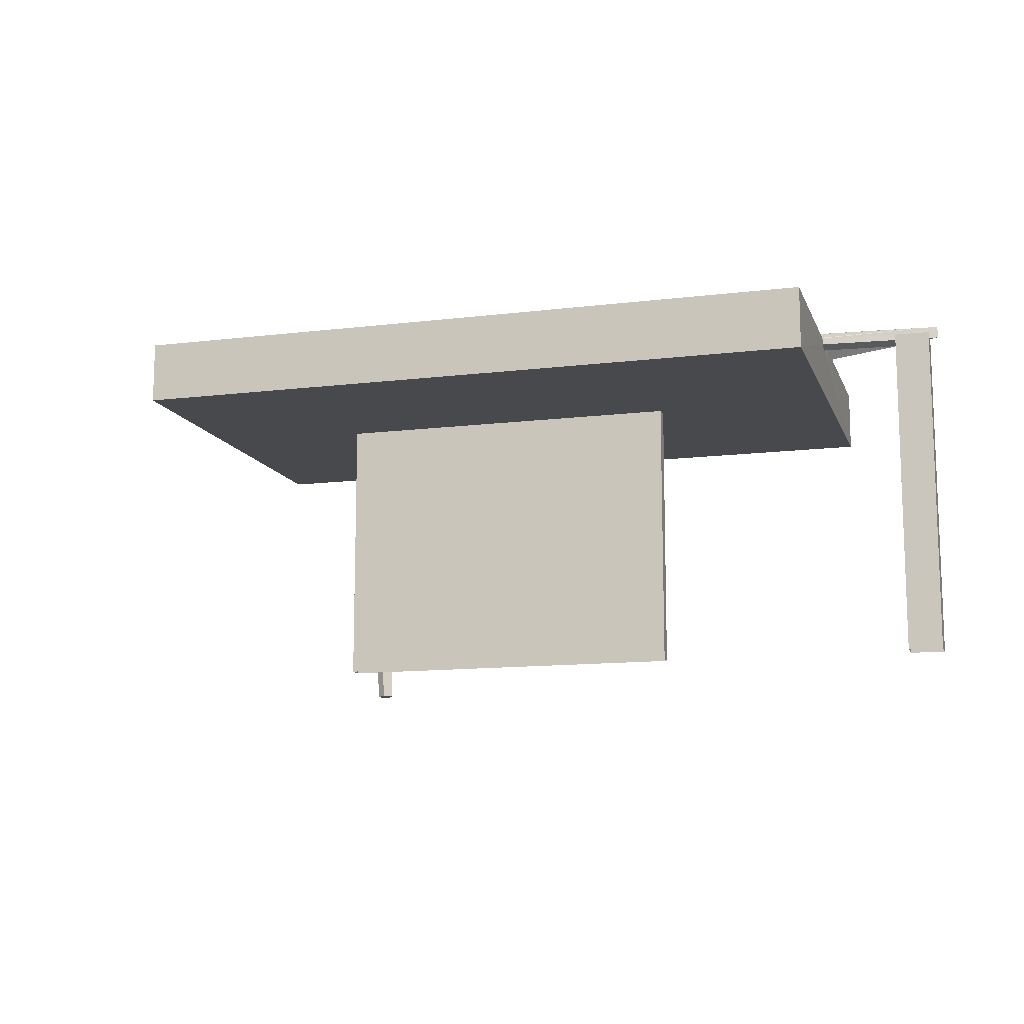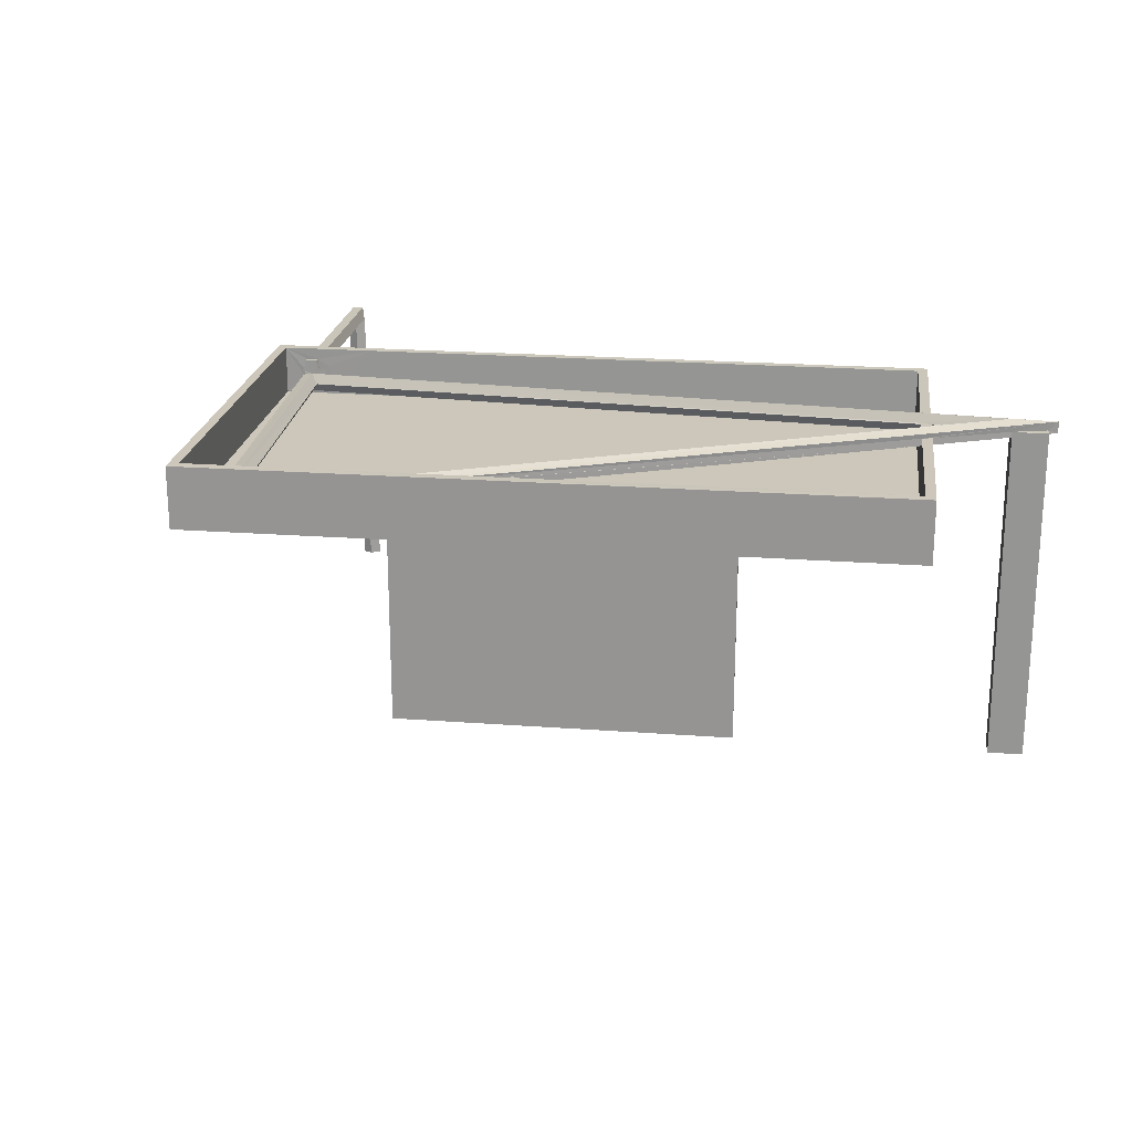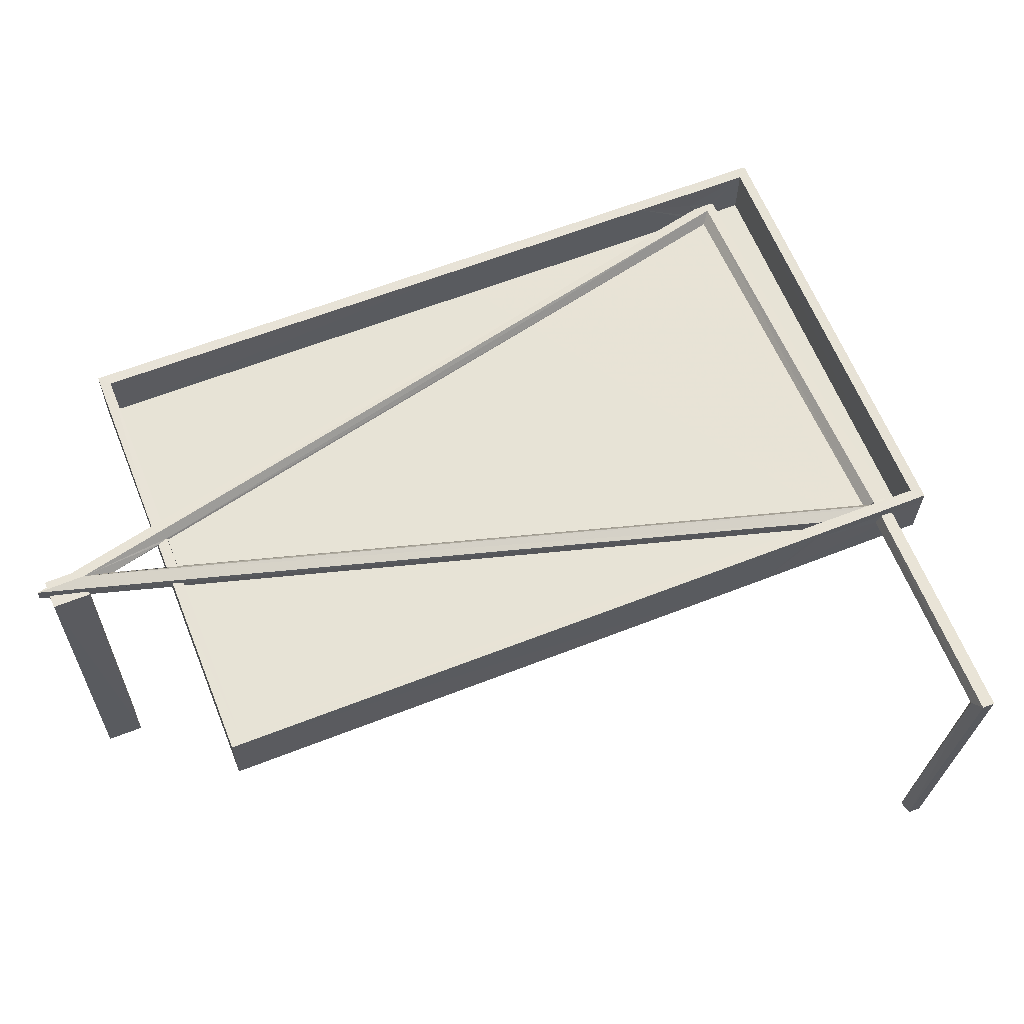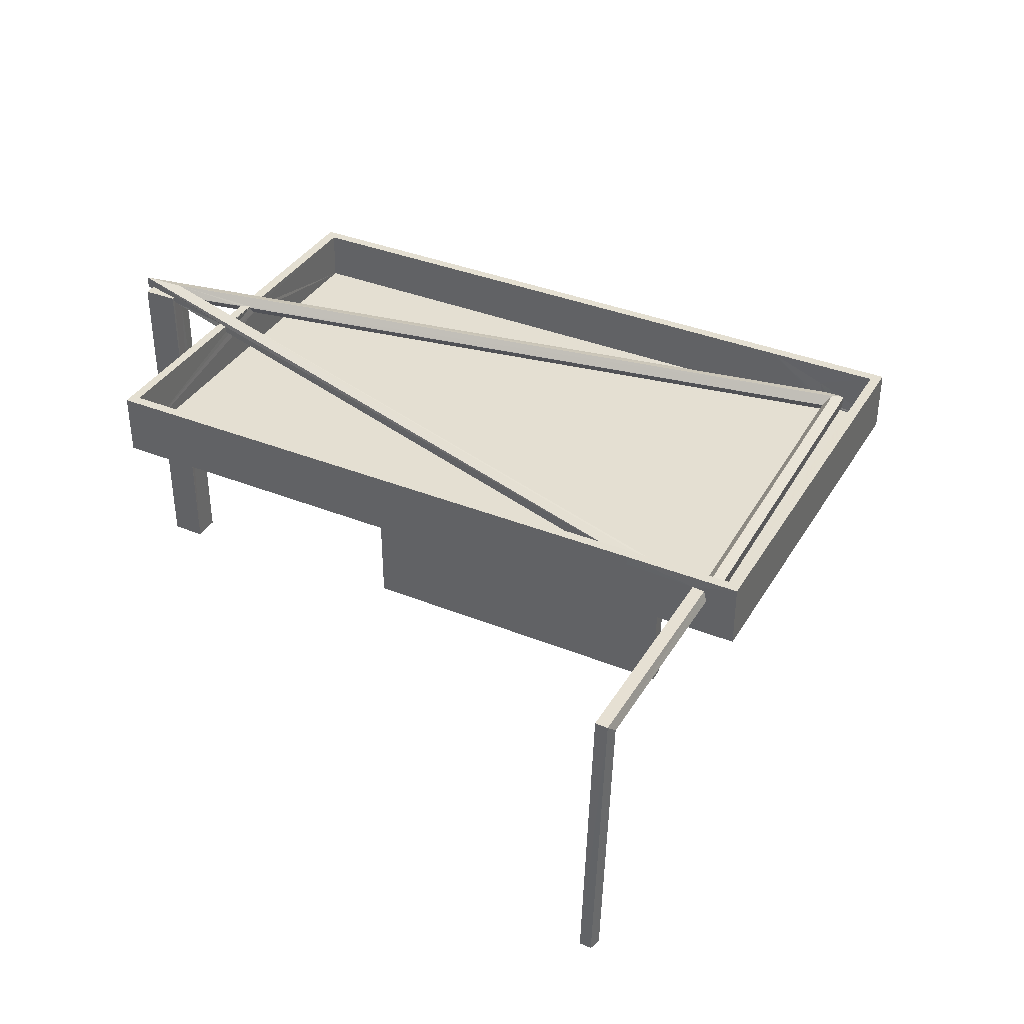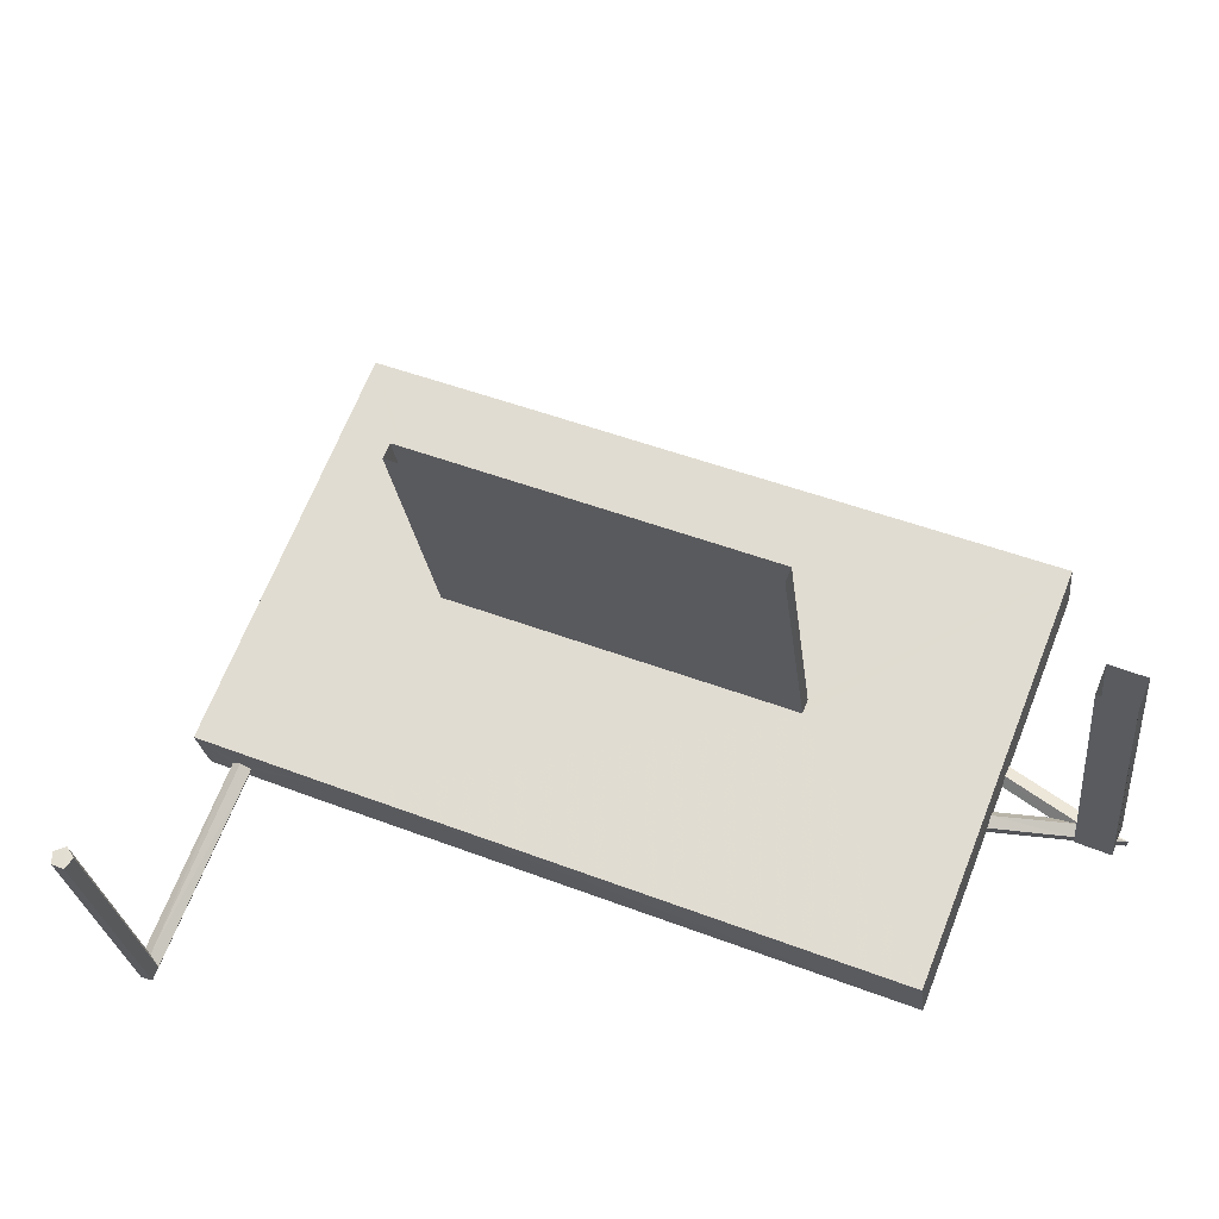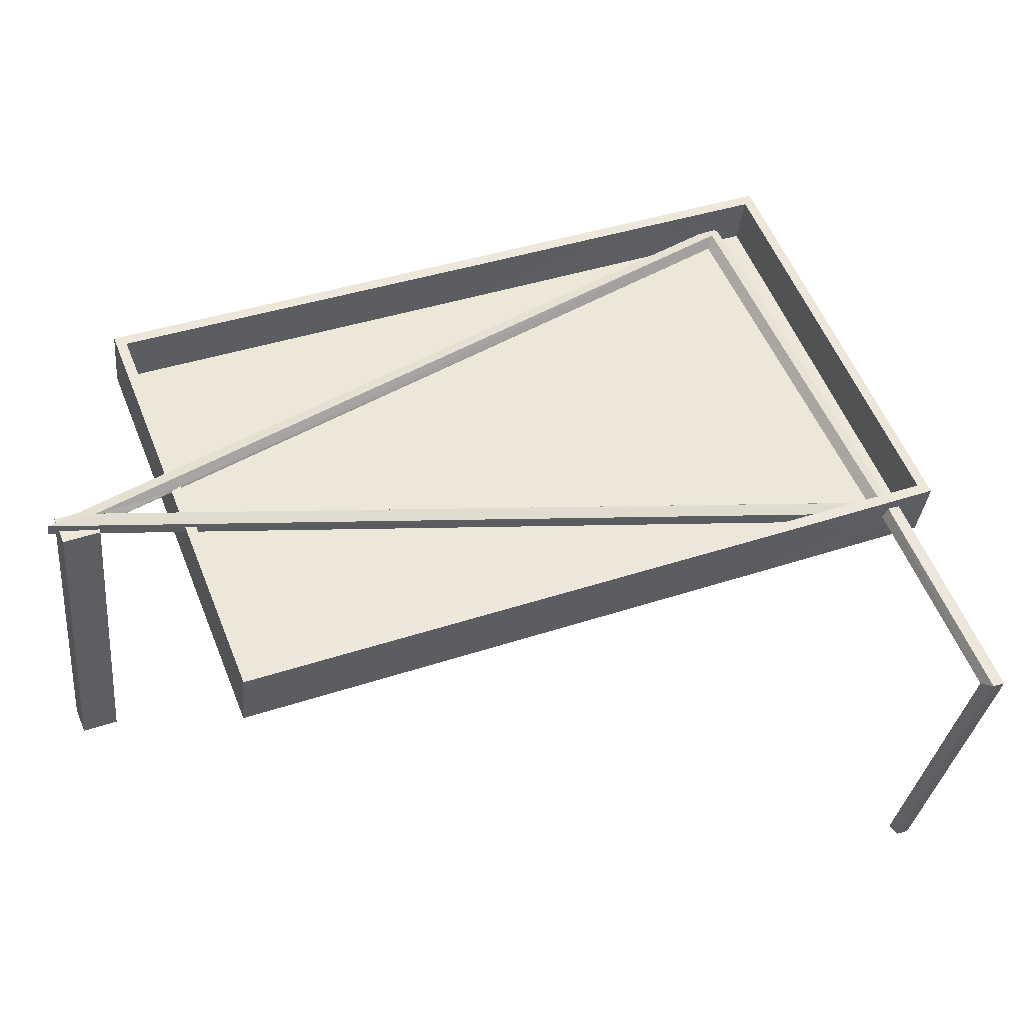
<metadata>
{"format":"obj","ext":"obj","renderer":"f3d","projection":"perspective","resolution":1024,"background":"white","views":[{"elev":-12.4,"azim":-141.9,"up":"+Z"},{"elev":21.4,"azim":-150.5,"up":"+Z"},{"elev":-27.0,"azim":-0.8,"up":"+Y"},{"elev":36.9,"azim":49.3,"up":"+Z"},{"elev":-24.7,"azim":-173.3,"up":"+Y"},{"elev":-36.1,"azim":-6.0,"up":"+Y"}]}
</metadata>
<code>
v -8.804e+04 -1.009e+05 2.02
v -8.804e+04 -1.009e+05 2.02
v -8.804e+04 -1.009e+05 2.02
v -8.804e+04 -1.009e+05 2.02
v -8.804e+04 -1.009e+05 2.02
v -8.803e+04 -1.009e+05 2.02
v -8.803e+04 -1.009e+05 2.02
v -8.804e+04 -1.009e+05 2.02
v -8.803e+04 -1.009e+05 7.575
v -8.803e+04 -1.009e+05 7.576
v -8.803e+04 -1.009e+05 7.576
v -8.803e+04 -1.008e+05 7.574
v -8.803e+04 -1.008e+05 7.574
v -8.803e+04 -1.009e+05 7.575
v -8.804e+04 -1.009e+05 7.574
v -8.804e+04 -1.009e+05 7.575
v -8.804e+04 -1.009e+05 7.574
v -8.804e+04 -1.009e+05 7.575
v -8.804e+04 -1.009e+05 7.576
v -8.803e+04 -1.009e+05 8.362
v -8.803e+04 -1.009e+05 2.516
v -8.803e+04 -1.009e+05 2.519
v -8.803e+04 -1.009e+05 8.589
v -8.803e+04 -1.009e+05 2.525
v -8.803e+04 -1.009e+05 8.598
v -8.803e+04 -1.009e+05 8.232
v -8.803e+04 -1.009e+05 2.53
v -8.803e+04 -1.009e+05 2.533
v -8.803e+04 -1.009e+05 8.377
v -8.803e+04 -1.009e+05 8.597
v -8.803e+04 -1.009e+05 8.588
v -8.803e+04 -1.009e+05 8.362
v -8.803e+04 -1.009e+05 8.377
v -8.803e+04 -1.009e+05 8.231
v -8.803e+04 -1.009e+05 8.362
v -8.803e+04 -1.009e+05 8.362
v -8.803e+04 -1.009e+05 8.588
v -8.803e+04 -1.009e+05 8.588
v -8.803e+04 -1.009e+05 8.597
v -8.803e+04 -1.009e+05 8.597
v -8.803e+04 -1.009e+05 8.377
v -8.803e+04 -1.009e+05 8.377
v -8.803e+04 -1.009e+05 8.299
v -8.803e+04 -1.009e+05 8.258
v -8.803e+04 -1.009e+05 8.28
v -8.803e+04 -1.009e+05 8.279
v -8.803e+04 -1.009e+05 8.26
v -8.804e+04 -1.009e+05 7.826
v -8.804e+04 -1.009e+05 7.824
v -8.804e+04 -1.009e+05 7.824
v -8.803e+04 -1.009e+05 7.826
v -8.803e+04 -1.008e+05 7.824
v -8.803e+04 -1.008e+05 7.824
v -8.803e+04 -1.009e+05 7.826
v -8.804e+04 -1.009e+05 8.825
v -8.804e+04 -1.009e+05 8.825
v -8.804e+04 -1.009e+05 8.825
v -8.804e+04 -1.009e+05 8.825
v -8.803e+04 -1.008e+05 8.824
v -8.803e+04 -1.009e+05 8.826
v -8.803e+04 -1.009e+05 8.826
v -8.803e+04 -1.009e+05 8.826
v -8.804e+04 -1.009e+05 8.826
v -8.804e+04 -1.009e+05 8.826
v -8.804e+04 -1.009e+05 8.825
v -8.804e+04 -1.009e+05 8.824
v -8.804e+04 -1.009e+05 8.824
v -8.804e+04 -1.009e+05 8.825
v -8.804e+04 -1.009e+05 8.824
v -8.803e+04 -1.008e+05 8.824
v -8.804e+04 -1.009e+05 8.825
v -8.804e+04 -1.009e+05 8.825
v -8.804e+04 -1.009e+05 8.824
v -8.803e+04 -1.009e+05 8.826
v -8.803e+04 -1.008e+05 8.824
v -8.803e+04 -1.009e+05 8.262
v -8.803e+04 -1.009e+05 8.223
v -8.803e+04 -1.009e+05 8.307
v -8.803e+04 -1.008e+05 8.244
v -8.803e+04 -1.009e+05 8.302
v -8.803e+04 -1.008e+05 8.158
v -8.803e+04 -1.008e+05 8.192
v -8.803e+04 -1.009e+05 8.123
v -8.803e+04 -1.008e+05 8.063
v -8.803e+04 -1.008e+05 7.9
v -8.803e+04 -1.008e+05 7.923
v -8.803e+04 -1.008e+05 7.864
v -8.803e+04 -1.009e+05 7.927
v -8.803e+04 -1.009e+05 7.988
v -8.803e+04 -1.009e+05 7.96
v -8.804e+04 -1.009e+05 8.805
v -8.804e+04 -1.009e+05 9.086
v -8.804e+04 -1.009e+05 8.815
v -8.804e+04 -1.009e+05 8.866
v -8.804e+04 -1.009e+05 8.802
v -8.804e+04 -1.009e+05 8.818
v -8.804e+04 -1.009e+05 8.828
v -8.804e+04 -1.009e+05 8.626
v -8.804e+04 -1.009e+05 8.706
v -8.804e+04 -1.009e+05 8.71
v -8.804e+04 -1.009e+05 8.781
v -8.804e+04 -1.009e+05 8.701
v -8.804e+04 -1.009e+05 8.69
v -8.803e+04 -1.009e+05 8.017
v -8.803e+04 -1.009e+05 8.252
v -8.804e+04 -1.009e+05 8.89
v -8.804e+04 -1.009e+05 8.89
v -8.804e+04 -1.009e+05 9.063
v -8.804e+04 -1.009e+05 8.616
v -8.804e+04 -1.009e+05 8.817
v -8.804e+04 -1.009e+05 8.81
v -8.804e+04 -1.009e+05 8.799
v -8.804e+04 -1.009e+05 8.607
v -8.804e+04 -1.009e+05 8.706
v -8.804e+04 -1.009e+05 8.619
v -8.804e+04 -1.009e+05 8.777
v -8.804e+04 -1.009e+05 8.689
v -8.804e+04 -1.009e+05 8.678
v -8.803e+04 -1.008e+05 7.947
v -8.803e+04 -1.008e+05 7.924
v -8.804e+04 -1.009e+05 8.89
v -8.804e+04 -1.009e+05 8.89
v -8.803e+04 -1.008e+05 8.182
v -8.803e+04 -1.008e+05 8.175
v -8.804e+04 -1.009e+05 8.89
v -8.804e+04 -1.009e+05 8.89
v -8.804e+04 -1.009e+05 8.89
v -8.804e+04 -1.009e+05 8.89
v -8.803e+04 -1.009e+05 8.562
v -8.803e+04 -1.009e+05 8.651
v -8.803e+04 -1.008e+05 8.38
v -8.803e+04 -1.008e+05 7.863
v -8.803e+04 -1.009e+05 8.445
v -8.803e+04 -1.009e+05 8.346
v -8.803e+04 -1.009e+05 7.845
f 1 2 3
f 4 1 3
f 5 6 7
f 5 8 6
f 9 10 11
f 9 12 10
f 13 12 14
f 12 9 14
f 13 14 15
f 15 16 17
f 17 18 19
f 18 11 19
f 18 9 11
f 15 14 16
f 16 18 17
f 20 21 22
f 20 23 21
f 23 24 21
f 23 25 24
f 26 22 27
f 26 20 22
f 26 27 28
f 29 26 28
f 29 28 24
f 25 29 24
f 30 25 23
f 31 30 23
f 31 23 20
f 32 31 20
f 33 26 29
f 33 34 26
f 30 29 25
f 30 33 29
f 32 26 34
f 32 20 26
f 35 36 37
f 38 35 37
f 38 37 39
f 40 38 39
f 40 39 41
f 42 40 41
f 42 41 43
f 44 42 43
f 35 45 36
f 36 45 46
f 47 45 35
f 48 49 50
f 51 52 53
f 54 53 49
f 54 51 53
f 49 48 54
f 55 56 57
f 58 55 57
f 59 60 61
f 60 62 61
f 62 63 64
f 65 64 63
f 66 67 68
f 69 67 66
f 59 69 70
f 71 65 63
f 66 68 72
f 69 66 73
f 74 63 62
f 73 70 69
f 59 70 75
f 60 74 62
f 59 75 60
f 76 77 45
f 78 46 79
f 78 80 46
f 79 81 82
f 46 77 81
f 45 77 46
f 79 46 81
f 83 78 79
f 84 83 79
f 85 86 87
f 88 87 89
f 88 89 90
f 87 86 89
f 87 83 84
f 87 88 83
f 81 77 89
f 86 81 89
f 83 91 57
f 78 83 57
f 78 57 92
f 56 93 94
f 92 56 94
f 92 57 56
f 95 96 97
f 93 98 94
f 98 99 94
f 99 100 94
f 98 101 99
f 98 102 101
f 65 101 102
f 103 104 105
f 103 105 71
f 65 106 101
f 97 96 107
f 108 65 71
f 106 108 107
f 107 108 97
f 105 108 71
f 65 108 106
f 109 91 83
f 88 109 83
f 90 104 88
f 88 104 109
f 104 103 109
f 45 47 76
f 105 44 43
f 108 105 92
f 43 80 78
f 43 78 92
f 105 43 92
f 110 95 97
f 55 94 111
f 94 55 92
f 112 84 58
f 79 92 58
f 84 79 58
f 92 55 58
f 113 87 84
f 112 113 84
f 100 114 94
f 114 115 94
f 115 111 94
f 115 114 116
f 117 115 116
f 118 119 113
f 113 119 87
f 87 120 85
f 87 119 120
f 68 117 116
f 110 97 121
f 122 68 116
f 72 123 118
f 124 119 118
f 97 108 121
f 108 122 121
f 72 68 108
f 108 123 72
f 123 124 118
f 122 108 68
f 82 123 79
f 79 123 92
f 123 108 92
f 106 125 126
f 106 107 125
f 127 122 128
f 127 121 122
f 28 27 24
f 24 27 21
f 27 22 21
f 46 80 36
f 36 80 37
f 37 80 39
f 39 80 43
f 39 43 41
f 61 62 30
f 129 61 31
f 62 130 30
f 31 61 30
f 103 63 48
f 71 63 103
f 66 118 50
f 48 50 113
f 118 66 72
f 58 57 112
f 112 109 113
f 50 118 113
f 103 48 109
f 112 91 109
f 112 57 91
f 109 48 113
f 73 66 50
f 49 73 50
f 124 131 119
f 132 120 53
f 131 70 119
f 53 70 49
f 70 73 49
f 120 119 53
f 119 70 53
f 131 75 70
f 81 52 75
f 52 132 53
f 124 123 131
f 85 120 132
f 123 82 131
f 82 81 75
f 86 85 52
f 81 86 52
f 131 82 75
f 85 132 52
f 51 75 52
f 51 60 75
f 105 133 134
f 54 74 133
f 74 48 63
f 135 54 104
f 105 104 133
f 54 48 74
f 54 133 104
f 74 60 40
f 74 40 133
f 54 135 51
f 51 77 60
f 135 104 90
f 133 42 134
f 42 105 134
f 42 44 105
f 47 35 76
f 133 40 42
f 40 60 38
f 90 89 51
f 60 35 38
f 77 76 35
f 77 51 89
f 135 90 51
f 35 60 77
f 64 102 19
f 19 115 17
f 117 67 17
f 56 55 111
f 64 65 102
f 117 68 67
f 93 56 111
f 93 111 98
f 19 102 98
f 115 117 17
f 98 111 115
f 19 98 115
f 17 67 69
f 15 17 69
f 69 59 13
f 69 13 15
f 59 12 13
f 12 59 129
f 12 129 10
f 59 61 129
f 32 10 129
f 34 11 10
f 19 11 64
f 64 11 62
f 31 32 129
f 11 130 62
f 30 130 33
f 32 34 10
f 34 33 11
f 33 130 11
f 3 125 4
f 3 126 125
f 127 1 110
f 1 4 95
f 127 110 121
f 96 125 107
f 96 4 125
f 95 4 96
f 110 1 95
f 2 127 128
f 2 1 127
f 126 3 101
f 106 126 101
f 116 2 128
f 2 114 3
f 122 116 128
f 3 99 101
f 99 114 100
f 114 2 116
f 99 3 114
f 9 18 5
f 7 9 5
f 18 16 8
f 5 18 8
f 16 14 6
f 8 16 6
f 6 9 7
f 6 14 9

</code>
